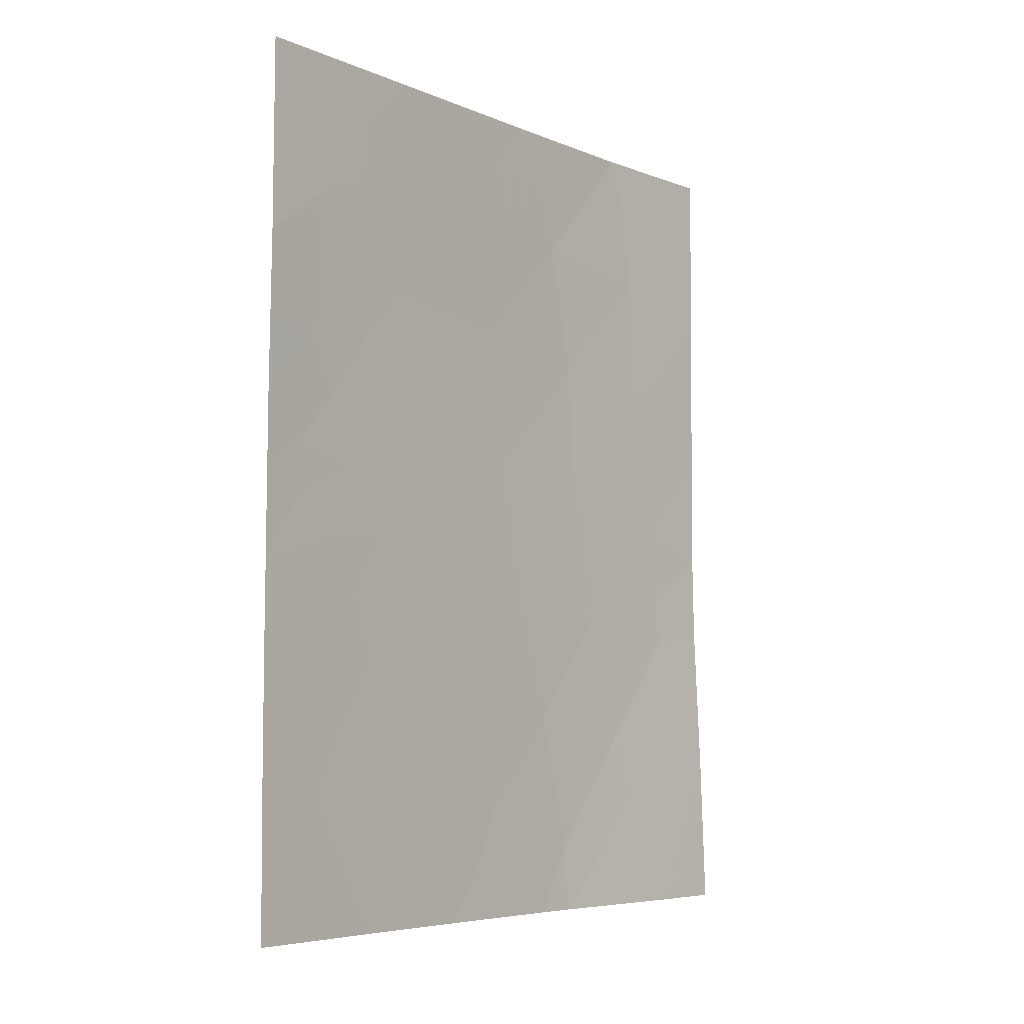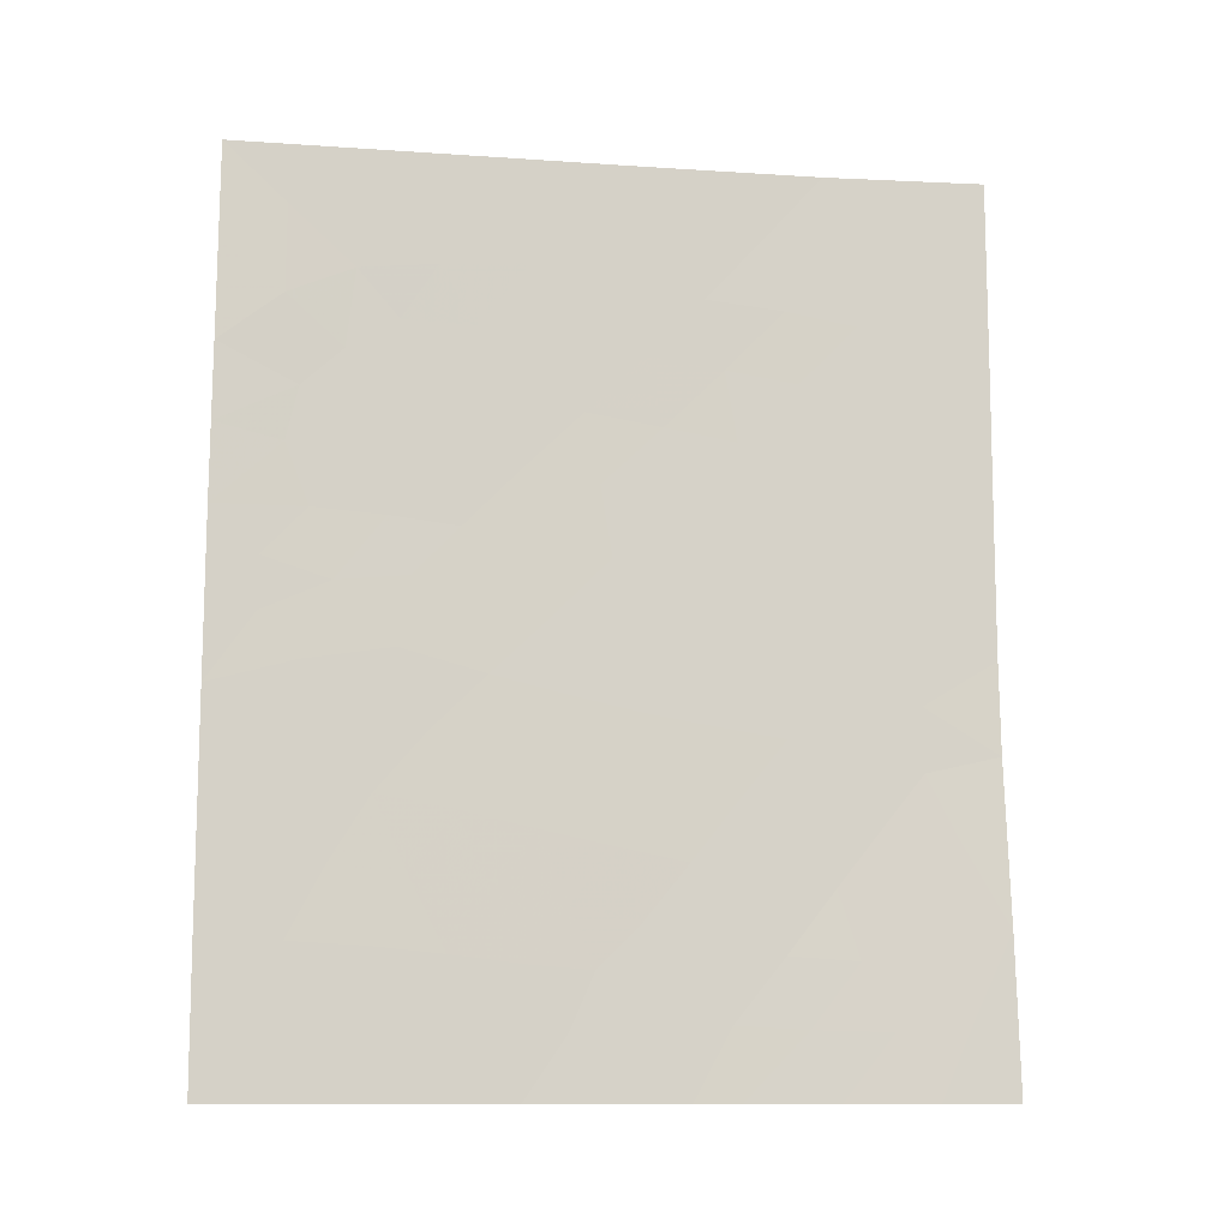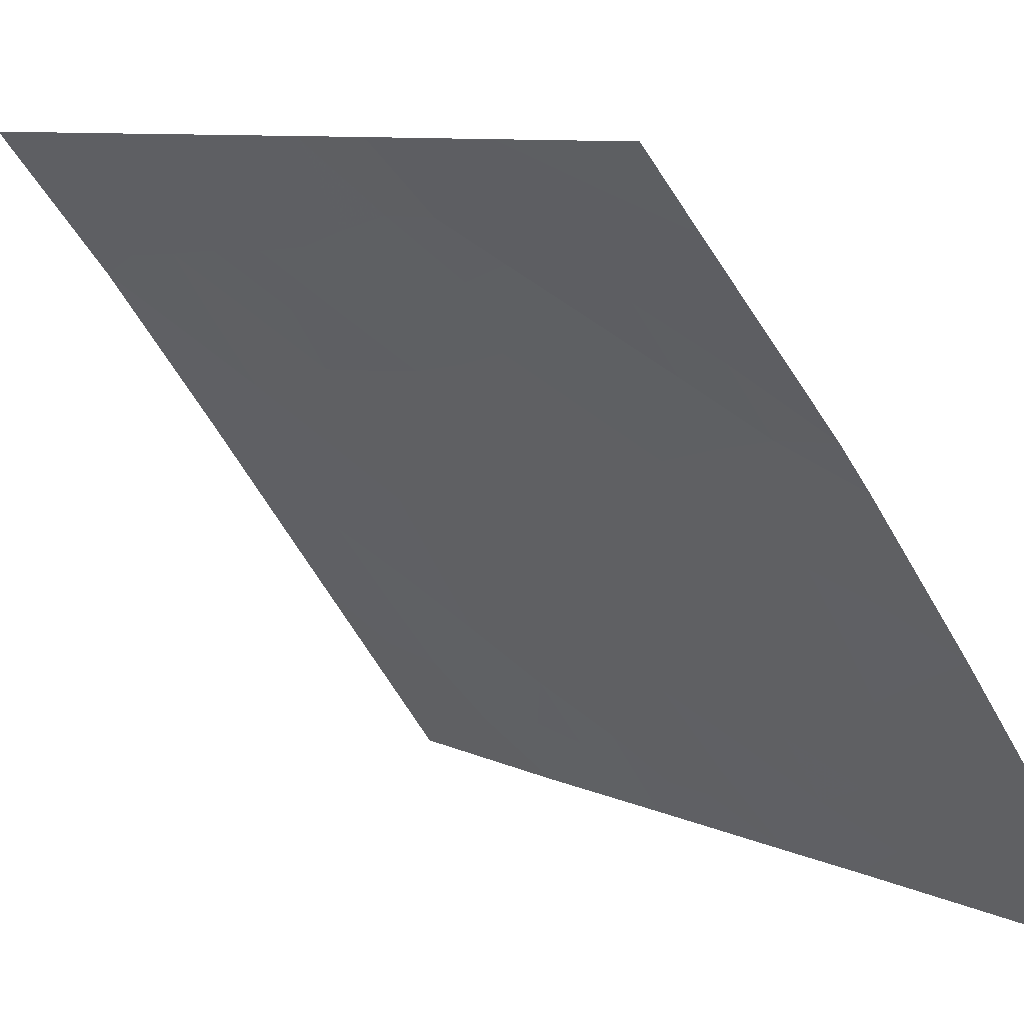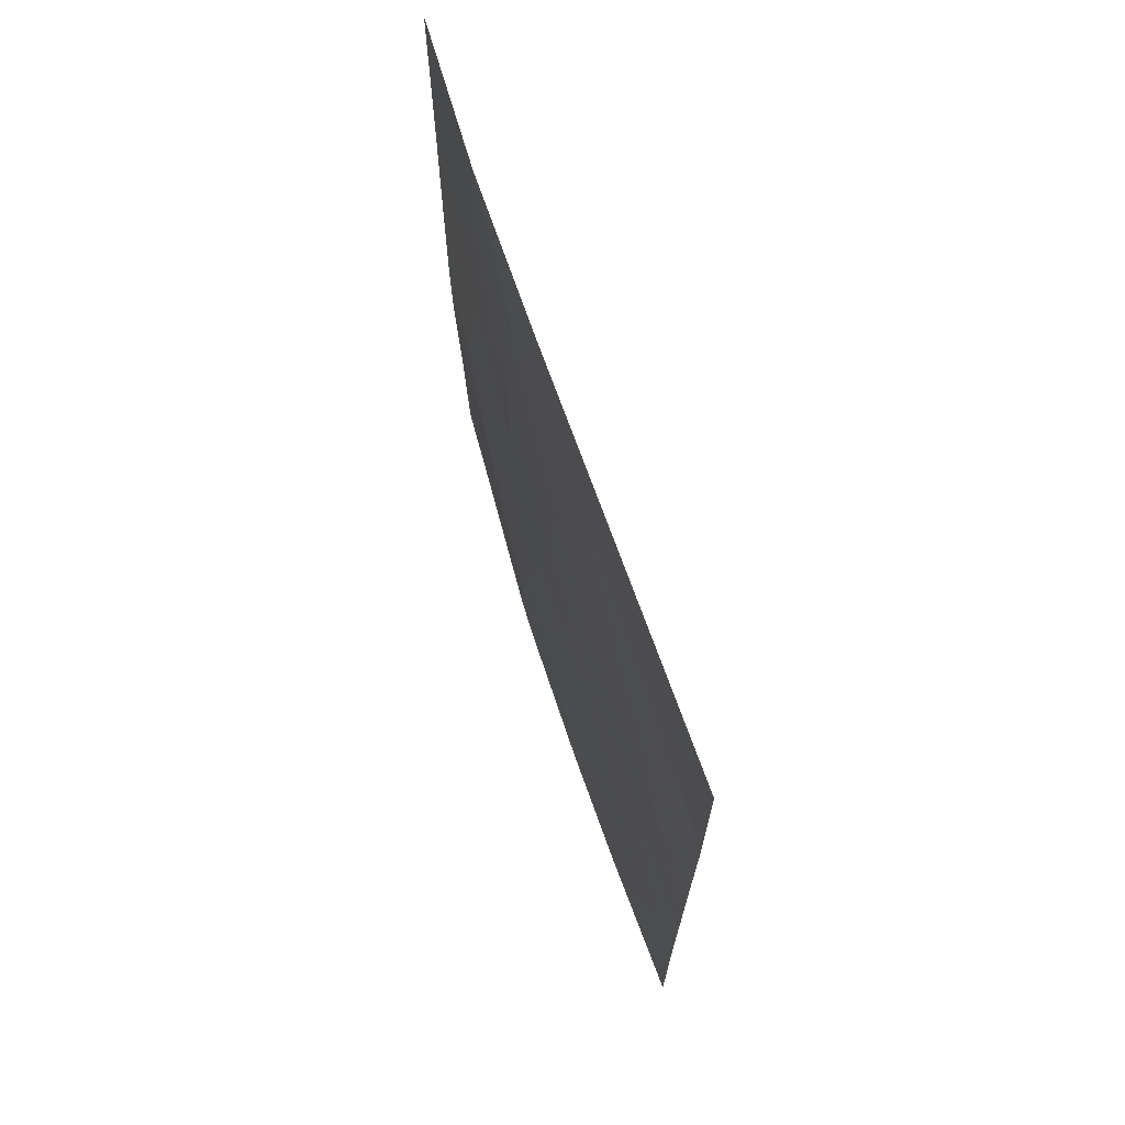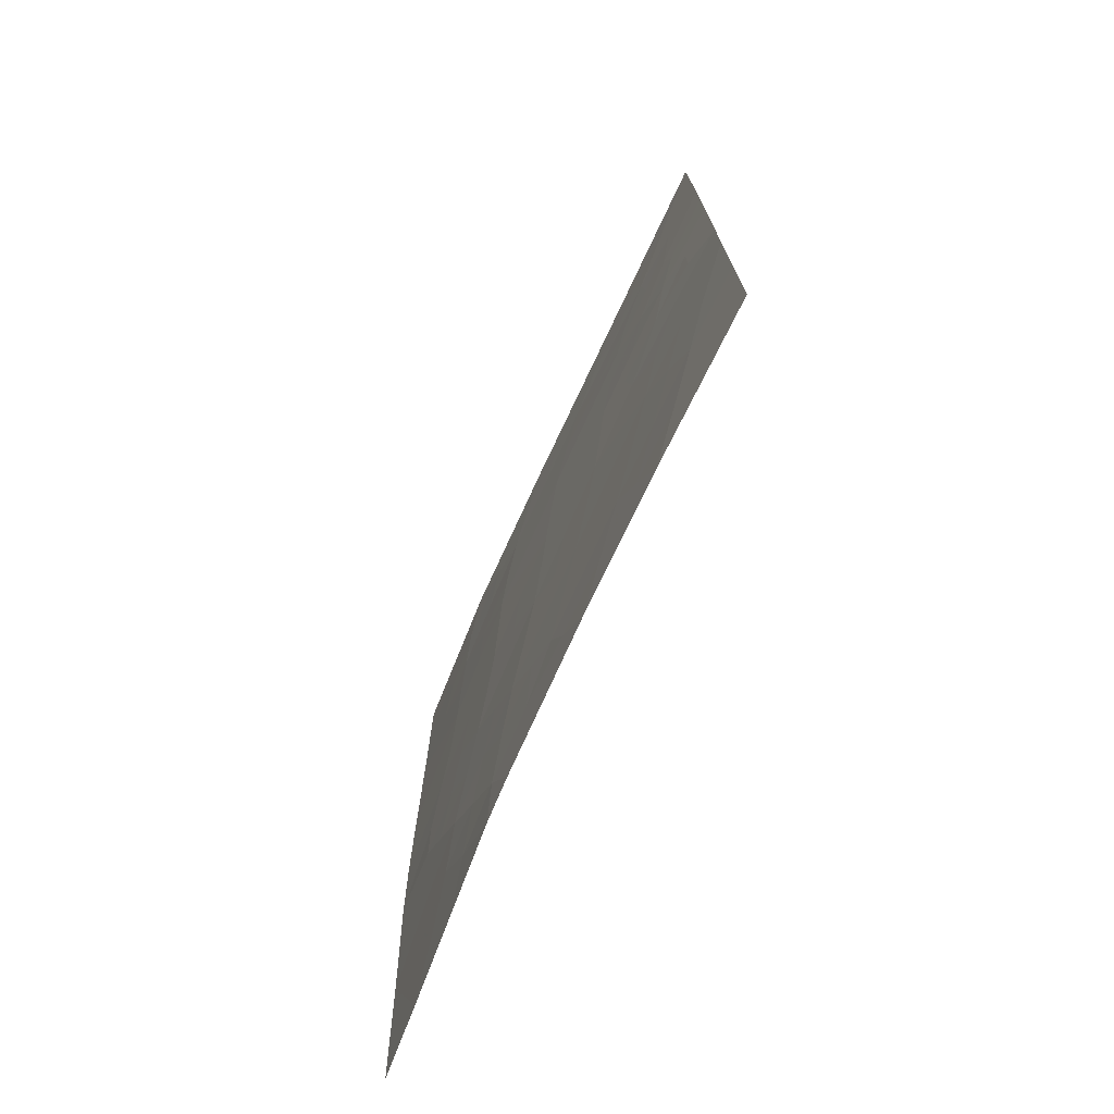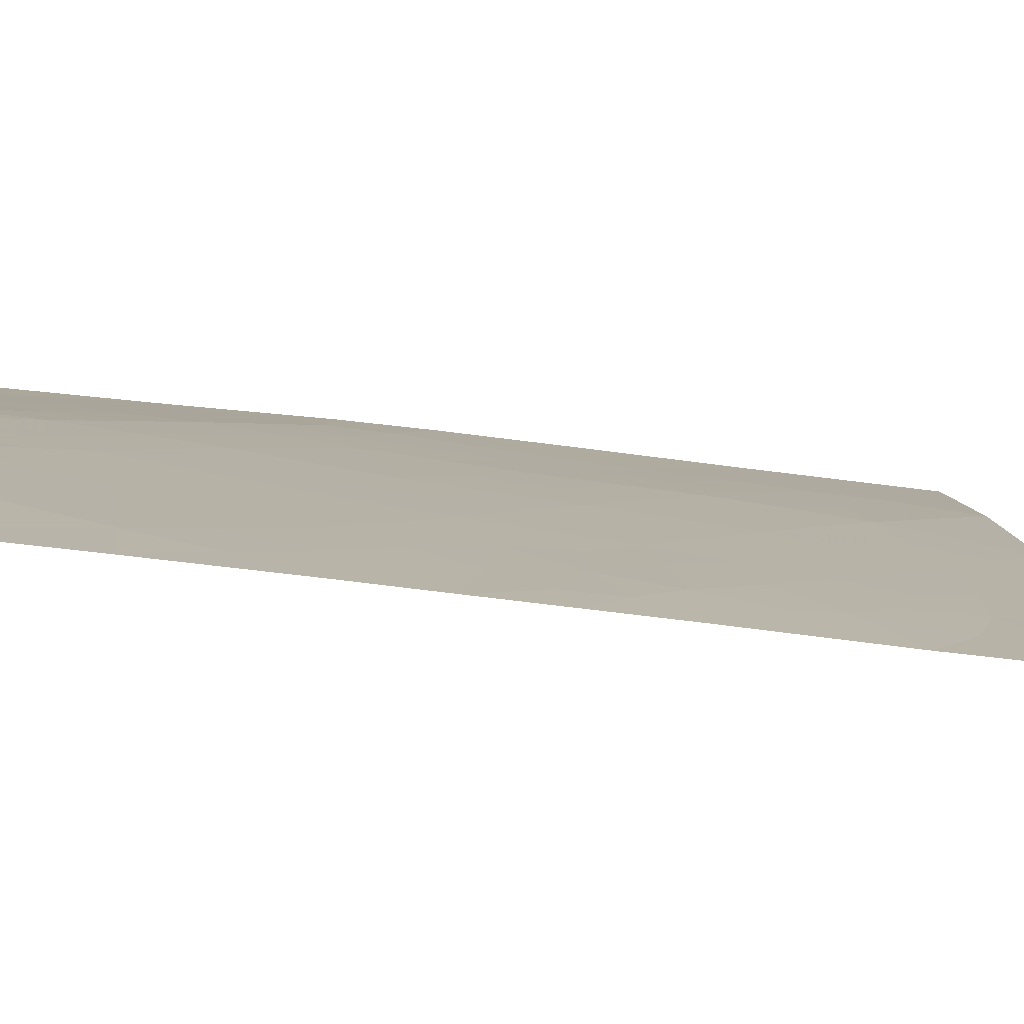
<metadata>
{"format":"obj","ext":"obj","renderer":"f3d","projection":"perspective","resolution":1024,"background":"white","views":[{"elev":-5.8,"azim":-178.5,"up":"+Y"},{"elev":-11.4,"azim":-135.8,"up":"+Y"},{"elev":8.1,"azim":-36.3,"up":"+Z"},{"elev":70.1,"azim":124.3,"up":"+Y"},{"elev":-73.8,"azim":118.7,"up":"+Y"},{"elev":-42.9,"azim":80.3,"up":"+Z"}]}
</metadata>
<code>
v 52.96 48.24 97.05
v 54.62 43.23 94.84
v 56.66 45.26 91.99
v 55.06 50 94.14
v 56.06 39.92 92.87
v 54.9 39.78 94.46
v 53.82 39.6 95.93
v 51.98 40.63 98.33
v 53.11 40.93 96.88
v 55.45 38 93.73
v 51.99 50 98.31
v 55.95 45.27 93.01
v 55.45 41.72 93.7
v 54.24 41.31 95.36
v 51.4 43.94 99.05
v 52.72 46.34 97.4
v 52.61 44.4 97.53
v 53.47 42.8 96.39
v 53.43 50 96.38
v 52.35 42.5 97.86
v 50.62 45.16 100
v 56.68 41.84 92
v 52.72 38 97.36
v 51.11 38 99.22
v 50.46 38 100
v 51.72 47.95 98.64
v 51.25 42.09 99.24
v 56.63 47.35 91.99
v 53.11 38 96.88
v 50.52 40.13 100
v 56.68 39.93 92
v 50.62 43.56 100
v 54.37 38 95.21
v 50.6 42.32 100
v 56.67 43.02 91.99
v 50.61 47.51 100
v 50.6 50 100
v 56.67 38 92
v 56.63 50 92
v 54.59 50 94.79
v 54.83 45.1 94.55
v 55.14 46.95 94.12
v 54.3 48.59 95.21
v 51.63 45.93 98.76
v 53.91 46.65 95.8
v 53.7 44.76 96.09
v 55.61 48.4 93.41
v 56.67 44.14 91.99
v 56.3 43.93 92.52
v 56.3 44.64 92.52
v 52.55 40.76 97.61
v 52.95 39.95 97.1
v 55.76 38.95 93.29
v 55.19 38.91 94.08
v 55.48 39.87 93.67
v 52.71 50 97.34
v 53.17 49.15 96.75
v 52.49 49.09 97.67
v 55.19 40.75 94.06
v 54.59 40.57 94.88
v 54.84 41.54 94.53
v 54.73 44.19 94.69
v 55.2 44.45 94.04
v 55.29 43.54 93.92
v 54.03 43 95.63
v 53.6 43.77 96.22
v 54.16 43.97 95.47
v 54.01 50 95.58
v 54.3 49.41 95.2
v 53.81 49.25 95.88
v 52.82 47.29 97.26
v 53.43 47.44 96.43
v 53.3 46.49 96.62
v 54.76 49.29 94.57
v 52.91 42.64 97.12
v 52.5 43.44 97.67
v 53.06 43.59 96.94
v 53.15 44.58 96.82
v 53.86 42.04 95.86
v 54.44 42.26 95.08
v 54.53 46.82 94.95
v 54.98 46.02 94.35
v 54.39 45.87 95.16
v 56.68 40.89 92
v 56.33 40.87 92.49
v 53.48 40.18 96.39
v 53.67 41.11 96.13
v 54.01 40.4 95.67
v 51.77 49.01 98.58
v 52.31 48.12 97.88
v 50.86 38.96 99.56
v 50.49 39.06 100
v 53.3 41.86 96.62
v 51.16 47.76 99.33
v 51.66 46.95 98.72
v 51.13 46.69 99.37
v 52.22 47.14 98.03
v 56.13 46.1 92.74
v 56.65 46.31 91.99
v 52.8 38.94 97.29
v 50.97 41.27 99.53
v 51.59 41.41 98.81
v 51.33 40.46 99.08
v 55.78 40.84 93.26
v 51.9 43.25 98.42
v 51.77 42.32 98.59
v 51.18 39.63 99.21
v 51.26 42.95 99.23
v 53.74 38 96.05
v 53.4 39.07 96.5
v 54.02 38.84 95.67
v 51.77 39.73 98.54
v 52.38 39.79 97.82
v 50.56 41.22 100
v 52.74 41.71 97.36
v 54.32 39.66 95.25
v 54.91 38 94.47
v 54.62 38.87 94.86
v 50.61 46.34 100
v 51.1 45.61 99.4
v 52.17 41.57 98.09
v 50.62 44.36 100
v 51 44.6 99.53
v 55.99 43.35 92.95
v 55.77 44.35 93.26
v 56.03 41.76 92.9
v 56.19 42.51 92.68
v 50.61 48.76 100
v 51.14 49.27 99.35
v 51.3 50 99.15
v 56.67 38.96 92
v 56.32 38.96 92.5
v 56.06 38 92.87
v 56.63 48.68 91.99
v 56.13 48.03 92.68
v 56.13 49.21 92.69
v 55.51 49.25 93.54
v 55.84 50 93.07
v 55.65 42.62 93.42
v 55.05 42.5 94.25
v 54.07 47.6 95.56
v 54.72 47.73 94.67
v 52.04 44.21 98.25
v 52.17 46.15 98.09
v 54.27 44.93 95.32
v 53.79 45.71 95.97
v 55.38 45.2 93.8
v 55.57 46.16 93.53
v 55.7 47.34 93.32
v 52.18 38.89 98.02
v 51.92 38 98.29
v 55.29 47.76 93.88
v 51.57 44.93 98.84
v 52.12 45.17 98.14
v 52.67 45.37 97.46
v 53.61 48.38 96.16
v 53.21 45.55 96.74
v 54.99 48.51 94.26
v 51.49 38.87 98.83
v 51.3 48.58 99.16
v 56.03 46.83 92.87
f 113 51 52
f 53 54 55
f 56 57 58
f 59 60 61
f 62 63 64
f 65 66 67
f 68 69 70
f 71 72 73
f 43 69 74
f 75 76 77
f 78 66 77
f 79 65 80
f 81 82 83
f 22 84 85
f 86 87 88
f 89 58 90
f 30 91 92
f 87 93 79
f 94 95 96
f 90 71 97
f 3 50 12
f 29 23 100
f 101 102 103
f 55 59 104
f 108 105 106
f 109 110 111
f 34 32 108
f 107 103 112
f 30 114 101
f 93 115 75
f 88 60 116
f 117 118 54
f 119 96 120
f 52 86 110
f 102 106 121
f 32 123 15
f 124 125 49
f 118 111 116
f 13 139 126
f 85 104 126
f 130 89 129
f 131 38 132
f 133 53 132
f 134 135 136
f 127 139 124
f 61 80 140
f 141 142 81
f 105 143 76
f 95 97 144
f 83 145 146
f 145 62 67
f 125 63 147
f 82 148 147
f 150 151 159
f 121 115 51
f 153 154 143
f 140 64 139
f 154 144 155
f 70 156 57
f 123 120 153
f 141 72 156
f 146 157 73
f 78 155 157
f 137 158 74
f 47 135 149
f 152 142 158
f 3 48 50
f 48 35 49
f 100 113 52
f 113 112 8
f 52 51 9
f 5 53 55
f 53 10 54
f 55 54 6
f 11 56 58
f 56 19 57
f 58 57 1
f 13 59 61
f 59 6 60
f 61 60 14
f 2 62 64
f 62 41 63
f 2 65 67
f 65 18 66
f 67 66 46
f 19 68 70
f 68 40 69
f 70 69 43
f 16 71 73
f 71 1 72
f 73 72 45
f 40 74 69
f 74 40 4
f 18 75 77
f 75 20 76
f 77 76 17
f 17 78 77
f 78 46 66
f 77 66 18
f 14 79 80
f 79 18 65
f 80 65 2
f 45 81 83
f 81 42 82
f 83 82 41
f 84 31 85
f 5 85 31
f 7 86 88
f 86 9 87
f 88 87 14
f 26 89 90
f 89 11 58
f 90 58 1
f 91 25 92
f 25 91 24
f 14 87 79
f 87 9 93
f 79 93 18
f 36 94 96
f 94 26 95
f 96 95 44
f 26 90 97
f 90 1 71
f 97 71 16
f 98 99 3
f 98 3 12
f 98 161 99
f 28 99 161
f 30 101 103
f 101 27 102
f 103 102 8
f 5 55 104
f 55 6 59
f 104 59 13
f 27 108 106
f 108 15 105
f 106 105 20
f 24 91 159
f 91 30 107
f 108 32 15
f 33 109 111
f 109 29 110
f 34 108 27
f 159 107 112
f 107 30 103
f 112 103 8
f 8 51 113
f 112 113 150
f 114 34 101
f 27 101 34
f 18 93 75
f 93 9 115
f 75 115 20
f 7 88 116
f 88 14 60
f 116 60 6
f 10 117 54
f 117 33 118
f 54 118 6
f 21 119 120
f 119 36 96
f 120 96 44
f 29 100 110
f 100 52 110
f 52 9 86
f 110 86 7
f 8 102 121
f 102 27 106
f 121 106 20
f 32 122 123
f 122 21 123
f 35 124 49
f 124 64 125
f 49 125 50
f 6 118 116
f 118 33 111
f 116 111 7
f 35 22 127
f 126 127 22
f 22 85 126
f 85 5 104
f 126 104 13
f 36 128 94
f 128 37 129
f 128 129 160
f 37 130 129
f 130 11 89
f 31 132 5
f 132 31 131
f 38 133 132
f 133 10 53
f 132 53 5
f 39 134 136
f 134 28 135
f 136 135 47
f 137 4 138
f 35 127 124
f 127 126 139
f 124 139 64
f 13 61 140
f 61 14 80
f 140 80 2
f 45 141 81
f 141 43 142
f 81 142 42
f 20 105 76
f 105 15 143
f 76 143 17
f 44 95 144
f 95 26 97
f 144 97 16
f 45 83 146
f 83 41 145
f 146 145 46
f 46 145 67
f 145 41 62
f 67 62 2
f 12 125 147
f 125 64 63
f 147 63 41
f 98 12 148
f 149 148 42
f 41 82 147
f 82 42 148
f 147 148 12
f 23 150 100
f 113 100 150
f 150 23 151
f 159 151 24
f 8 121 51
f 121 20 115
f 51 115 9
f 42 152 149
f 152 47 149
f 15 153 143
f 153 44 154
f 143 154 17
f 13 140 139
f 140 2 64
f 17 154 155
f 154 44 144
f 155 144 16
f 19 70 57
f 70 43 156
f 57 156 1
f 15 123 153
f 123 21 120
f 153 120 44
f 43 141 156
f 141 45 72
f 156 72 1
f 45 146 73
f 146 46 157
f 73 157 16
f 46 78 157
f 78 17 155
f 157 155 16
f 4 137 74
f 137 47 158
f 74 158 43
f 135 161 149
f 161 135 28
f 47 152 158
f 152 42 142
f 158 142 43
f 111 110 7
f 150 159 112
f 159 91 107
f 50 125 12
f 94 160 26
f 160 94 128
f 160 89 26
f 129 89 160
f 50 48 49
f 136 138 39
f 137 138 136
f 47 137 136
f 161 148 149
f 161 98 148

</code>
